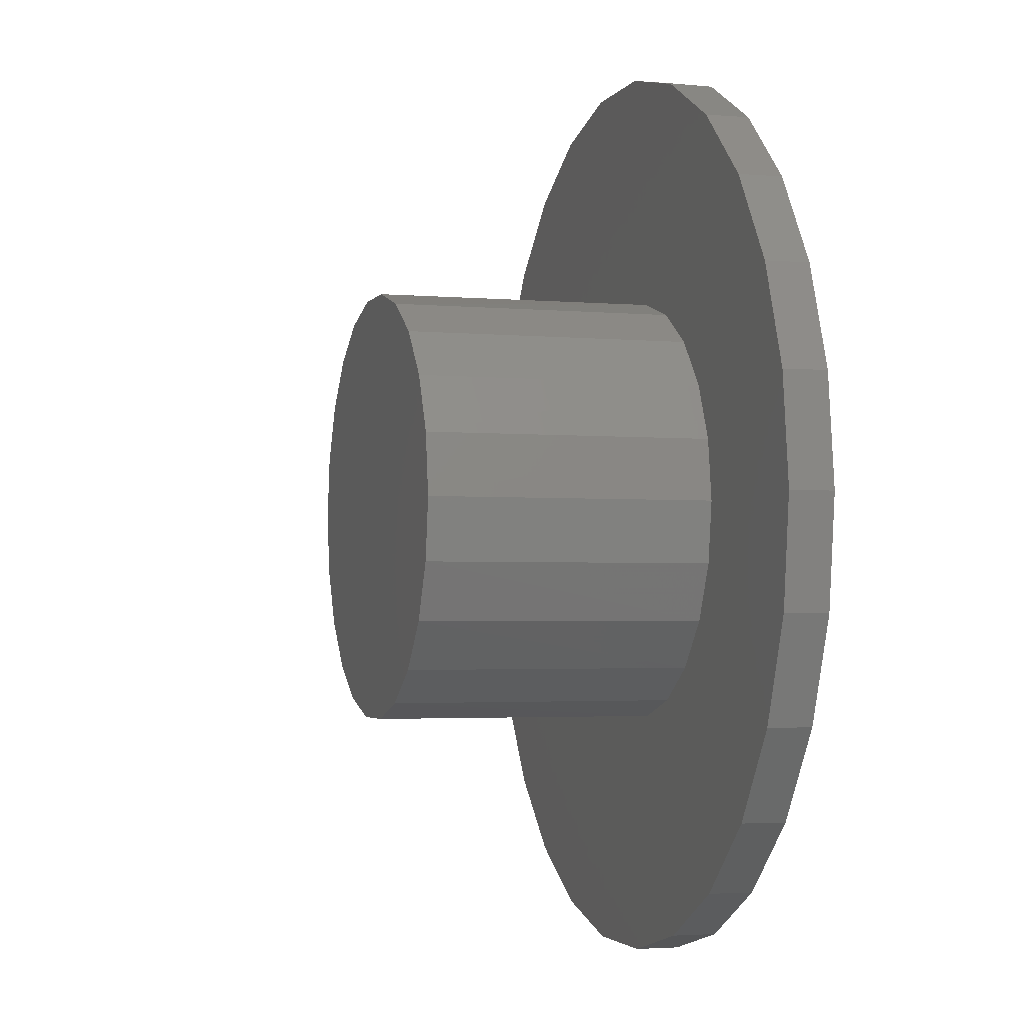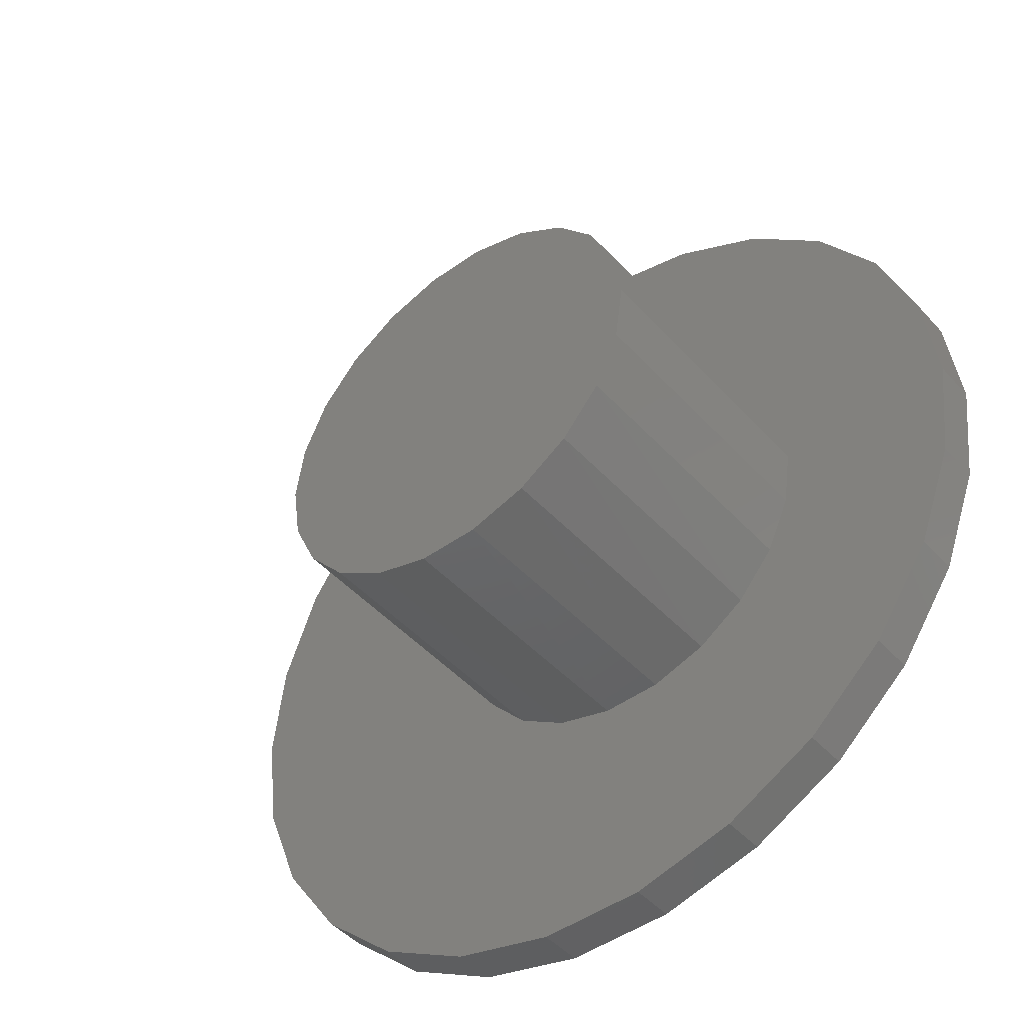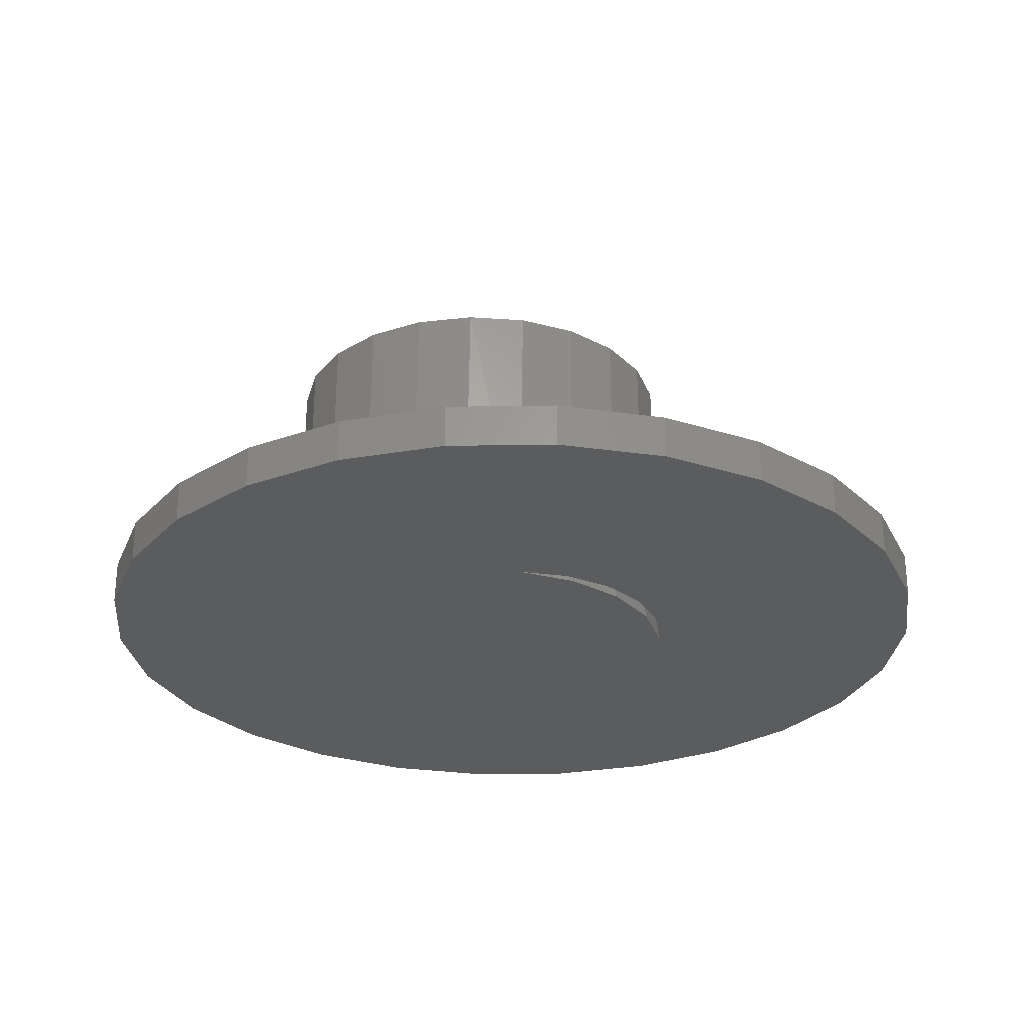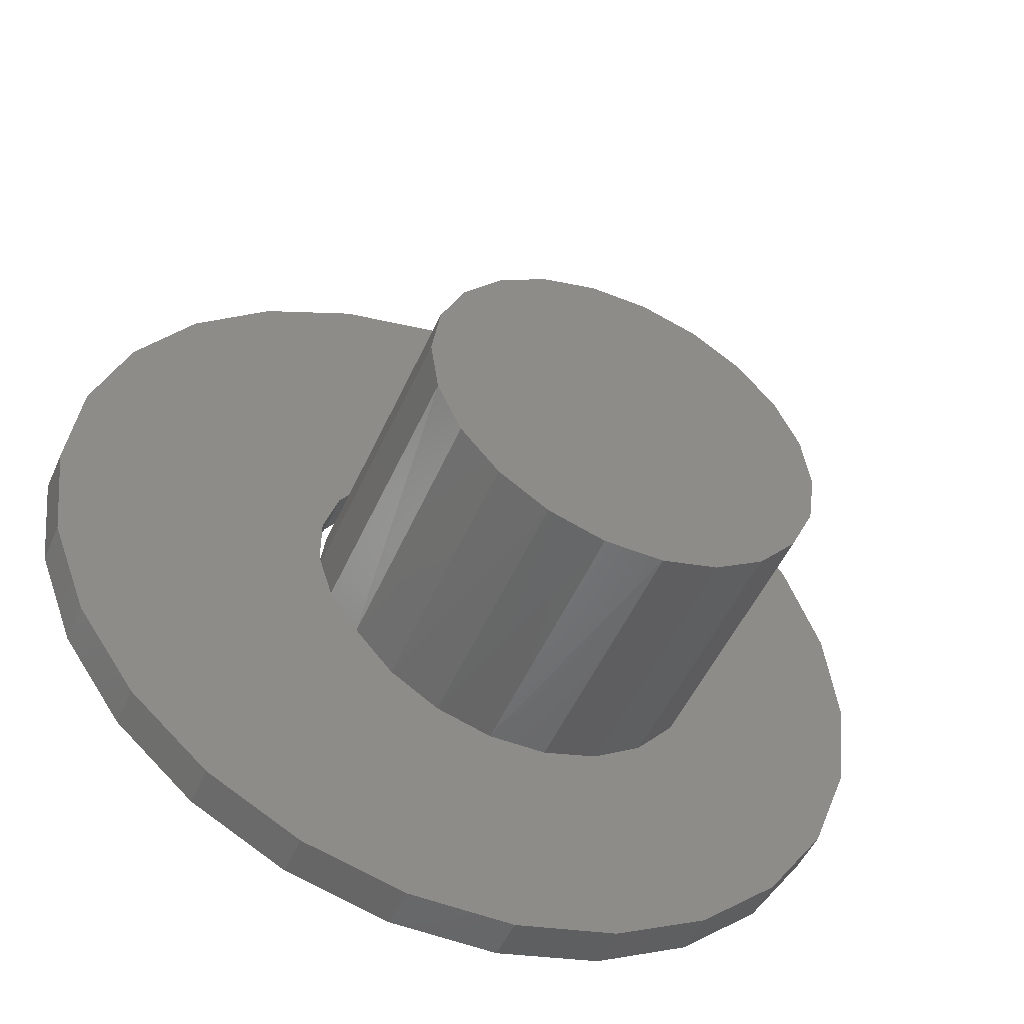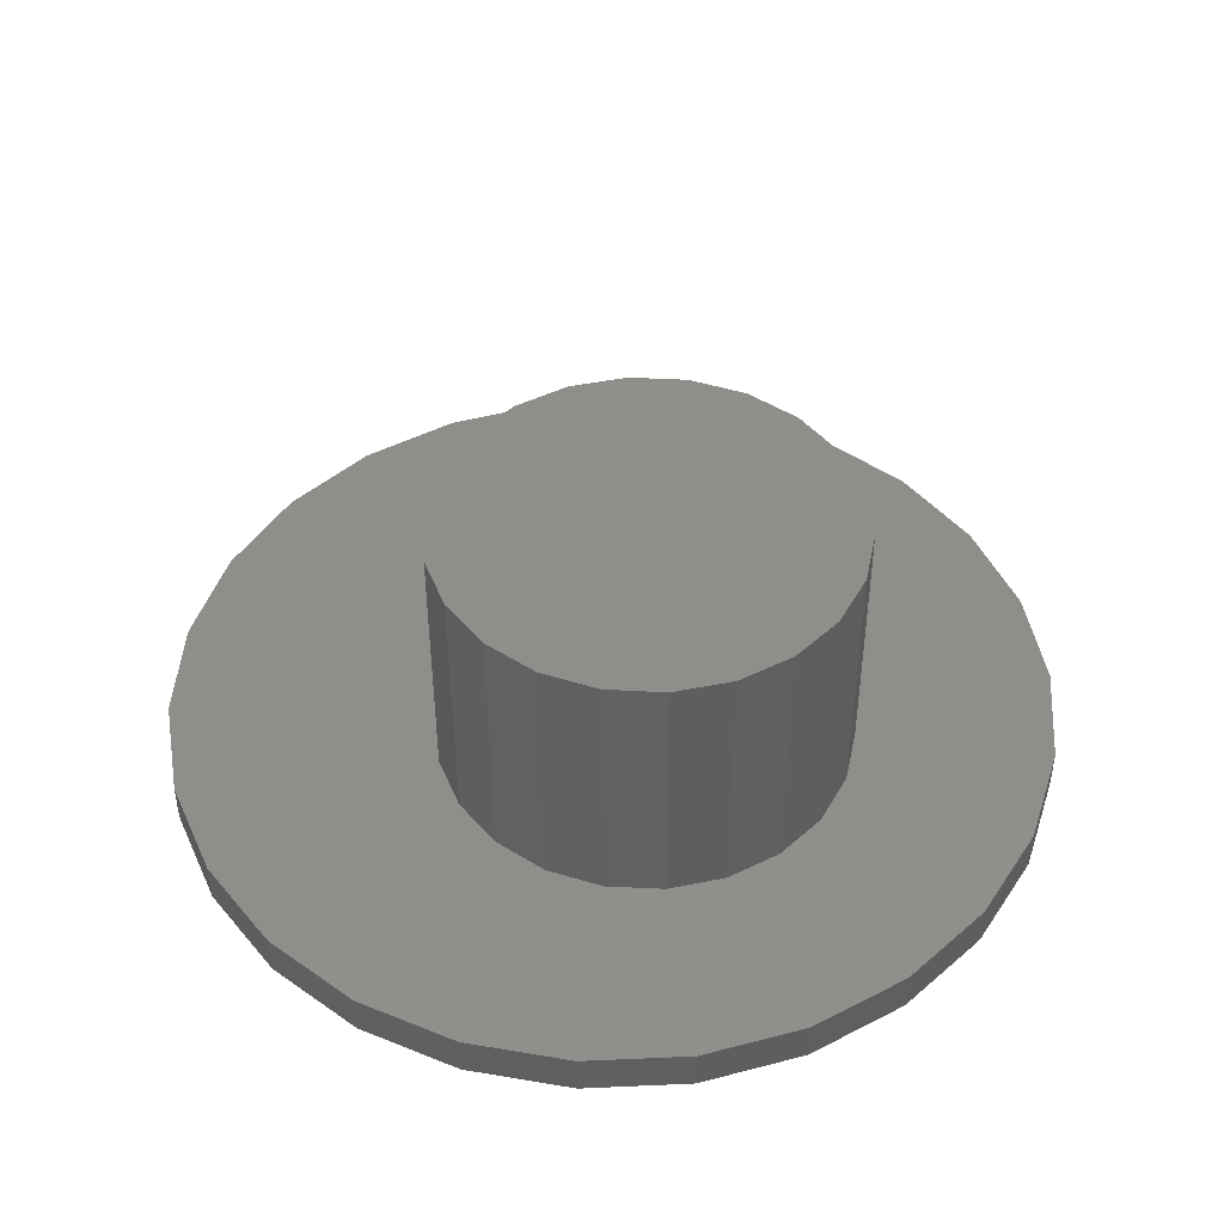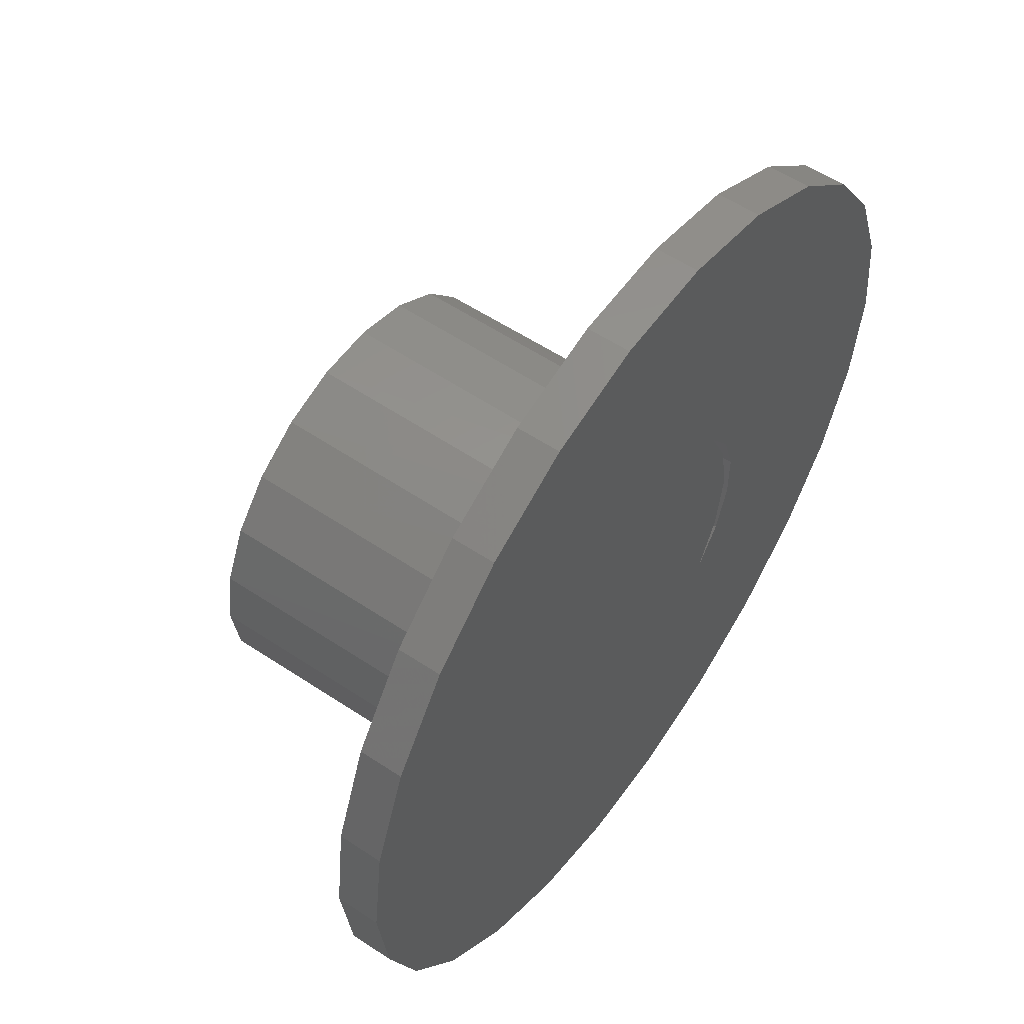
<metadata>
{"format":"stl","ext":"stl","renderer":"f3d","projection":"perspective","resolution":1024,"background":"white","views":[{"elev":-2.8,"azim":73.2,"up":"+Y"},{"elev":-46.3,"azim":39.3,"up":"+Y"},{"elev":-27.5,"azim":-137.1,"up":"+Z"},{"elev":-50.6,"azim":-23.7,"up":"+Y"},{"elev":45.8,"azim":52.5,"up":"+Z"},{"elev":56.0,"azim":124.9,"up":"+Y"}]}
</metadata>
<code>
# stl→obj: 136 verts, 272 faces
v 0.6041 0.1549 0
v 0.6229 0 0.0625
v 0.6229 0 0
v 0.6041 0.1549 0.0625
v 0.5487 0.3008 0
v 0.5487 0.3008 0.0625
v 0.4601 0.4293 0
v 0.4601 0.4293 0.0625
v 0.3432 0.5328 0
v 0.3432 0.5328 0.0625
v 0.2051 0.6053 0
v 0.2051 0.6053 0.0625
v 0.05353 0.6426 0
v 0.05353 0.6426 0.0625
v -0.1025 0.6426 0
v -0.1025 0.6426 0.0625
v -0.2541 0.6053 0
v -0.2541 0.6053 0.0625
v -0.3923 0.5328 0
v -0.3923 0.5328 0.0625
v -0.5091 0.4293 0
v -0.5091 0.4293 0.0625
v -0.5977 0.3008 0
v -0.5977 0.3008 0.0625
v -0.6531 0.1549 0
v -0.6531 0.1549 0.0625
v -0.6719 6.543e-16 0
v -0.6719 6.543e-16 0.0625
v -0.6531 -0.1549 0
v -0.6531 -0.1549 0.0625
v -0.5977 -0.3008 0
v -0.5977 -0.3008 0.0625
v -0.5091 -0.4293 0
v -0.5091 -0.4293 0.0625
v -0.3923 -0.5328 0
v -0.3923 -0.5328 0.0625
v -0.2541 -0.6053 0
v -0.2541 -0.6053 0.0625
v -0.1025 -0.6426 0
v -0.1025 -0.6426 0.0625
v 0.05353 -0.6426 0
v 0.05353 -0.6426 0.0625
v 0.2051 -0.6053 0
v 0.2051 -0.6053 0.0625
v 0.3432 -0.5328 0
v 0.3432 -0.5328 0.0625
v 0.4601 -0.4293 0
v 0.4601 -0.4293 0.0625
v 0.5487 -0.3008 0
v 0.5487 -0.3008 0.0625
v 0.6041 -0.1549 0
v 0.6041 -0.1549 0.0625
v -0.141 -0.2332 0
v -0.1985 -0.1693 0
v -0.2417 -0.1085 0
v -0.06807 -0.2784 0
v -0.2644 -0.03733 0
v 0.01465 -0.3014 0
v -0.2644 0.03733 0
v 0.1005 -0.3004 0
v -0.2417 0.1085 0
v 0.1826 -0.2754 0
v -0.1985 0.1693 0
v 0.2545 -0.2284 0
v -0.141 0.2332 0
v 0.3104 -0.1632 0
v -0.06807 0.2784 0
v 0.3458 -0.08499 0
v 0.01465 0.3014 0
v 0.3579 0 0
v 0.3458 0.08499 0
v 0.1005 0.3004 0
v 0.3104 0.1632 0
v 0.1826 0.2754 0
v 0.2545 0.2284 0
v -0.141 -0.2332 0.0625
v -0.1985 -0.1693 0.0625
v -0.2417 -0.1085 0.0625
v -0.06807 -0.2784 0.0625
v -0.2644 -0.03733 0.0625
v 0.01465 -0.3014 0.0625
v -0.2644 0.03733 0.0625
v 0.1005 -0.3004 0.0625
v -0.2417 0.1085 0.0625
v 0.1826 -0.2754 0.0625
v -0.1985 0.1693 0.0625
v 0.2545 -0.2284 0.0625
v -0.141 0.2332 0.0625
v 0.3104 -0.1632 0.0625
v -0.06807 0.2784 0.0625
v 0.3458 -0.08499 0.0625
v 0.01465 0.3014 0.0625
v 0.3458 0.08499 0.0625
v 0.3579 0 0.0625
v 0.1005 0.3004 0.0625
v 0.3104 0.1632 0.0625
v 0.1826 0.2754 0.0625
v 0.2545 0.2284 0.0625
v -0.1324 -0.2175 0
v -0.05401 -0.241 0
v 0.02769 -0.2371 0
v 0.1035 -0.2063 0
v 0.1647 -0.1521 0
v -0.1324 0.2175 0
v 0.2045 -0.08062 0
v -0.05401 0.241 0
v 0.2183 0 0
v 0.02769 0.2371 0
v 0.1035 0.2063 0
v 0.2045 0.08062 0
v 0.1647 0.1521 0
v 0.3579 0 0.4609
v 0.3456 0.08563 0.4609
v 0.3096 0.1643 0.4609
v 0.253 0.2297 0.4609
v 0.1802 0.2765 0.4609
v 0.0972 0.3009 0.4609
v 0.01069 0.3009 0.4609
v -0.07232 0.2765 0.4609
v -0.1451 0.2297 0.4609
v -0.2017 0.1643 0.4609
v -0.2377 0.08563 0.4609
v -0.2368 0.0885 0
v -0.25 3.722e-17 0
v -0.25 1.722e-16 0.4609
v -0.2377 -0.08563 0.4609
v -0.2368 -0.0885 0
v -0.2017 -0.1643 0.4609
v -0.1451 -0.2297 0.4609
v -0.07232 -0.2765 0.4609
v 0.01069 -0.3009 0.4609
v 0.0972 -0.3009 0.4609
v 0.1802 -0.2765 0.4609
v 0.253 -0.2297 0.4609
v 0.3096 -0.1643 0.4609
v 0.3456 -0.08563 0.4609
f 1 2 3
f 1 4 2
f 5 6 4
f 5 4 1
f 7 8 6
f 7 6 5
f 9 10 8
f 9 8 7
f 11 12 10
f 11 10 9
f 13 14 12
f 13 12 11
f 15 16 14
f 15 14 13
f 17 18 16
f 17 16 15
f 19 20 18
f 19 18 17
f 21 22 20
f 21 20 19
f 23 24 22
f 23 22 21
f 25 24 23
f 25 26 24
f 27 26 25
f 27 28 26
f 29 30 28
f 29 28 27
f 31 32 30
f 31 30 29
f 33 34 32
f 33 32 31
f 35 36 34
f 35 34 33
f 37 38 36
f 37 36 35
f 39 40 38
f 39 38 37
f 41 42 40
f 41 40 39
f 43 44 42
f 43 42 41
f 45 46 44
f 45 44 43
f 47 48 46
f 47 46 45
f 49 50 48
f 49 48 47
f 51 52 50
f 51 50 49
f 3 2 52
f 3 52 51
f 53 37 35
f 54 35 33
f 54 53 35
f 55 31 29
f 55 33 31
f 55 54 33
f 56 39 37
f 56 37 53
f 57 29 27
f 57 55 29
f 58 41 39
f 58 39 56
f 59 27 25
f 59 57 27
f 60 43 41
f 60 41 58
f 61 25 23
f 61 59 25
f 62 45 43
f 62 43 60
f 21 61 23
f 63 61 21
f 64 45 62
f 47 45 64
f 19 63 21
f 19 65 63
f 66 47 64
f 49 47 66
f 17 65 19
f 17 67 65
f 51 49 66
f 51 66 68
f 15 67 17
f 15 69 67
f 3 51 68
f 3 70 71
f 3 68 70
f 13 69 15
f 13 72 69
f 1 3 71
f 1 71 73
f 11 74 72
f 11 72 13
f 5 1 73
f 9 75 74
f 9 74 11
f 7 75 9
f 7 73 75
f 7 5 73
f 76 36 38
f 77 34 36
f 77 36 76
f 78 30 32
f 78 32 34
f 78 34 77
f 79 38 40
f 79 76 38
f 80 28 30
f 80 30 78
f 81 40 42
f 81 79 40
f 82 26 28
f 82 28 80
f 83 42 44
f 83 81 42
f 84 24 26
f 84 26 82
f 85 44 46
f 85 83 44
f 22 24 84
f 86 22 84
f 87 85 46
f 48 87 46
f 20 22 86
f 20 86 88
f 89 87 48
f 50 89 48
f 18 20 88
f 18 88 90
f 52 89 50
f 52 91 89
f 16 18 90
f 16 90 92
f 2 91 52
f 2 93 94
f 2 94 91
f 14 16 92
f 14 92 95
f 4 93 2
f 4 96 93
f 12 95 97
f 12 14 95
f 6 96 4
f 10 97 98
f 10 12 97
f 8 10 98
f 8 98 96
f 8 96 6
f 63 86 84
f 61 84 82
f 61 63 84
f 59 61 82
f 57 82 80
f 57 59 82
f 55 80 78
f 55 57 80
f 54 78 77
f 54 55 78
f 99 53 54
f 56 53 99
f 100 56 99
f 58 56 100
f 101 58 100
f 60 58 101
f 102 60 101
f 62 60 102
f 103 62 102
f 64 62 103
f 65 104 63
f 66 103 105
f 66 64 103
f 67 106 104
f 67 104 65
f 68 105 107
f 68 66 105
f 69 108 106
f 69 106 67
f 70 68 107
f 72 109 108
f 72 108 69
f 71 107 110
f 71 70 107
f 74 111 109
f 74 109 72
f 73 110 111
f 73 71 110
f 75 111 74
f 75 73 111
f 93 112 94
f 93 113 112
f 96 114 113
f 96 113 93
f 98 115 114
f 98 114 96
f 97 116 115
f 97 115 98
f 95 117 116
f 95 116 97
f 92 118 117
f 92 117 95
f 90 119 118
f 90 118 92
f 88 120 119
f 88 119 90
f 86 121 120
f 86 122 121
f 86 120 88
f 123 86 63
f 123 122 86
f 124 125 122
f 124 126 125
f 124 122 123
f 127 126 124
f 77 126 127
f 77 128 126
f 77 129 128
f 54 77 127
f 76 129 77
f 76 130 129
f 79 130 76
f 79 131 130
f 81 131 79
f 81 132 131
f 83 132 81
f 83 133 132
f 85 133 83
f 85 134 133
f 87 135 134
f 87 134 85
f 89 136 135
f 89 135 87
f 91 112 136
f 91 136 89
f 94 112 91
f 127 99 54
f 100 99 127
f 101 100 127
f 102 127 124
f 102 101 127
f 103 102 124
f 104 123 63
f 105 103 124
f 106 123 104
f 107 105 124
f 108 123 106
f 110 107 124
f 109 124 123
f 109 123 108
f 111 124 109
f 111 110 124
f 114 112 113
f 115 116 117
f 115 117 118
f 115 118 119
f 115 119 120
f 115 120 121
f 115 121 122
f 115 122 125
f 115 125 126
f 115 126 128
f 115 128 129
f 115 129 130
f 115 130 131
f 115 131 132
f 115 132 133
f 115 133 134
f 115 134 135
f 115 135 136
f 115 136 112
f 115 112 114

</code>
